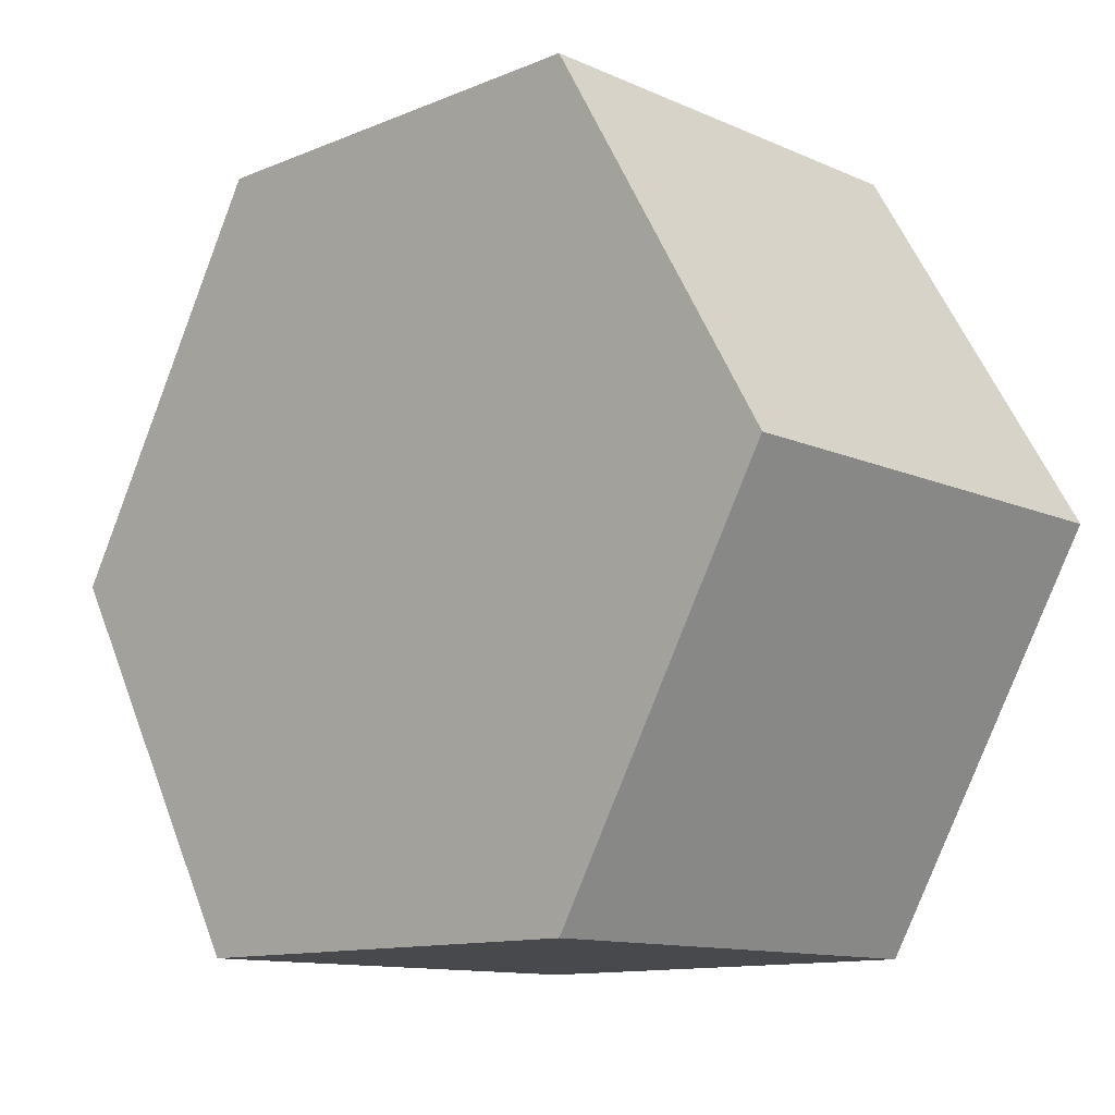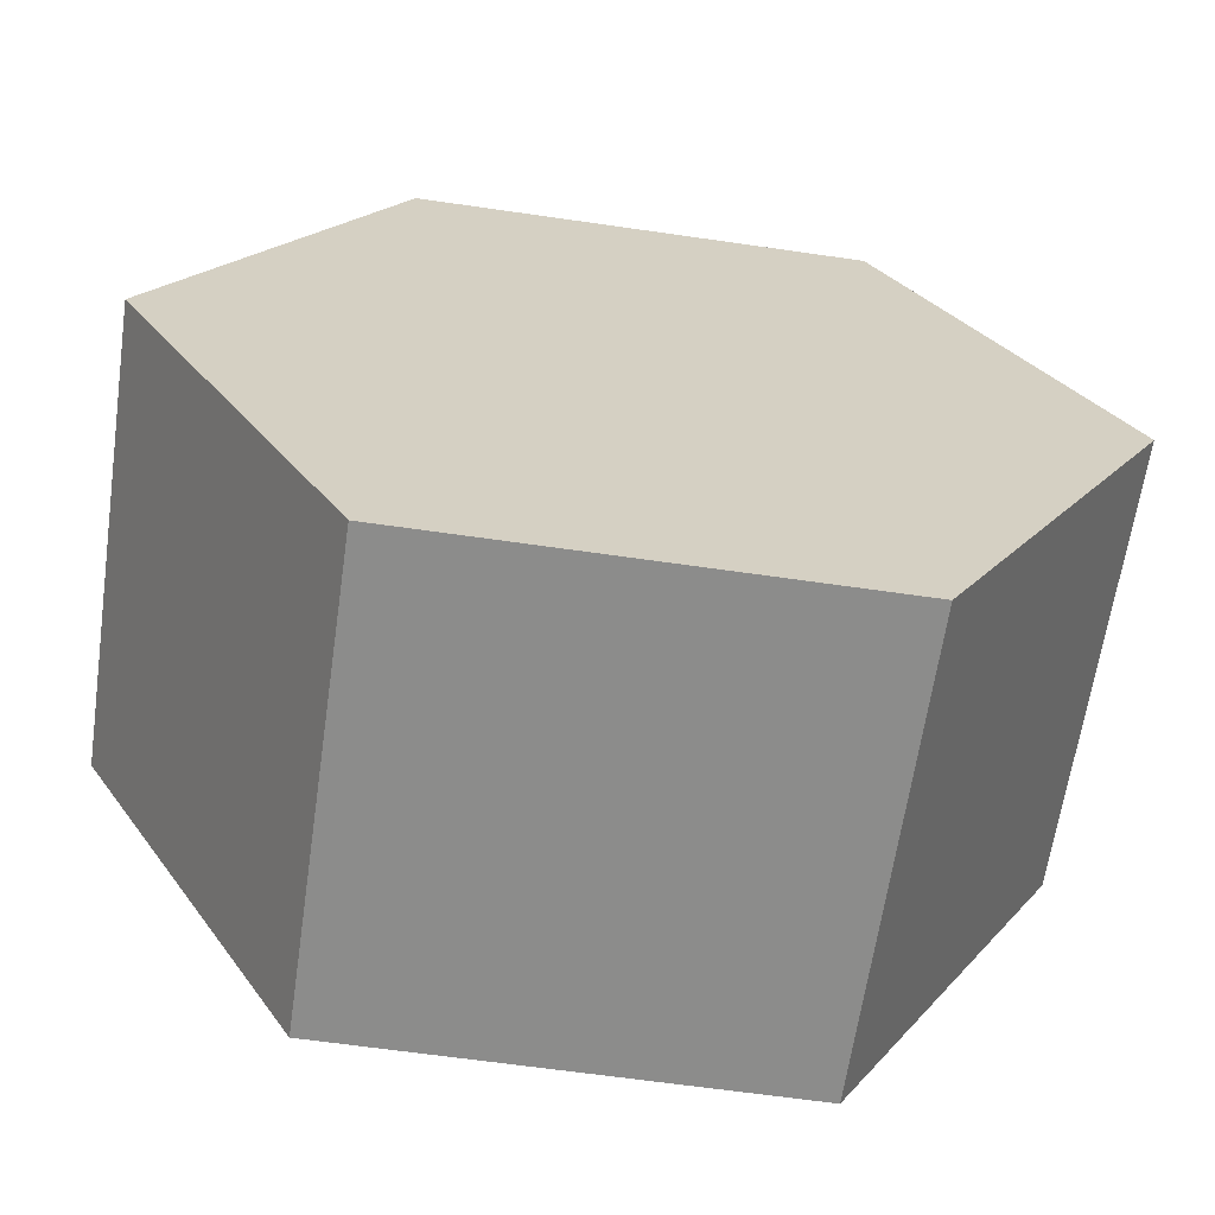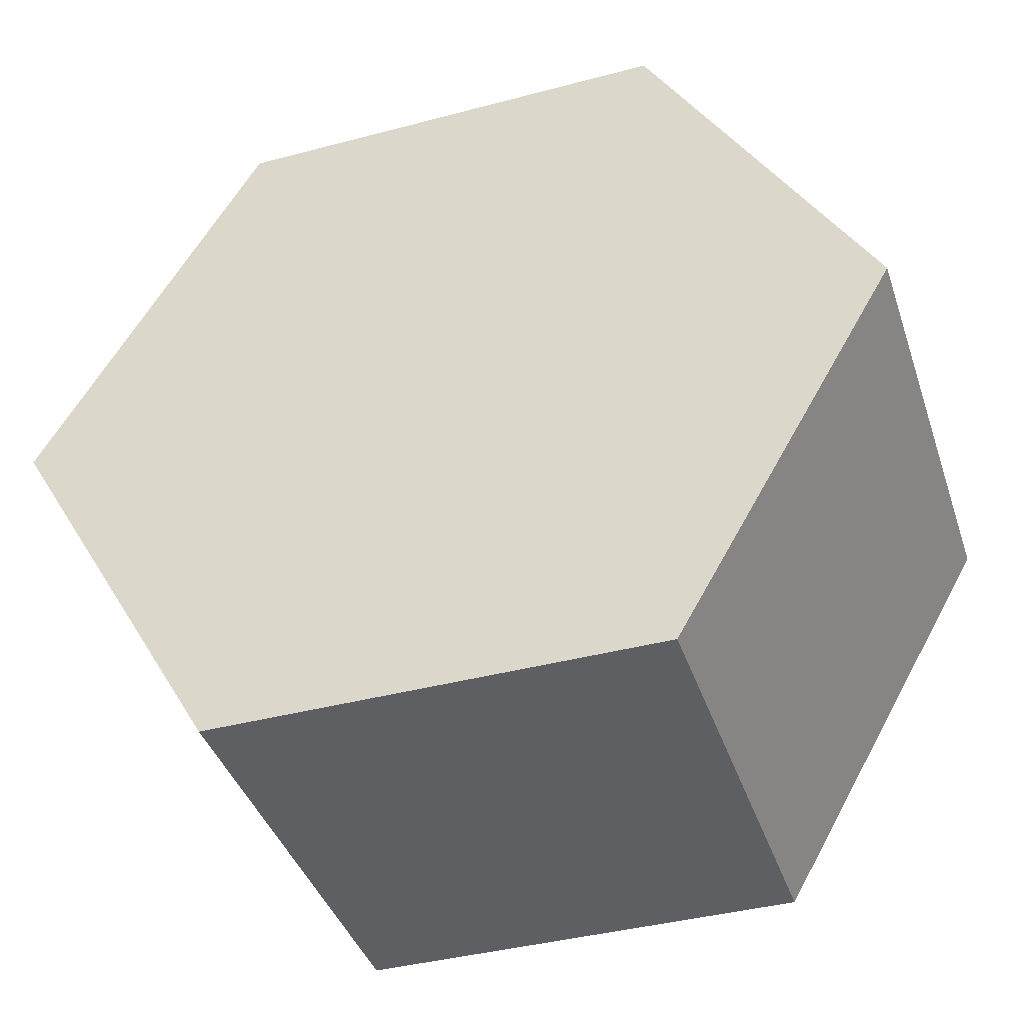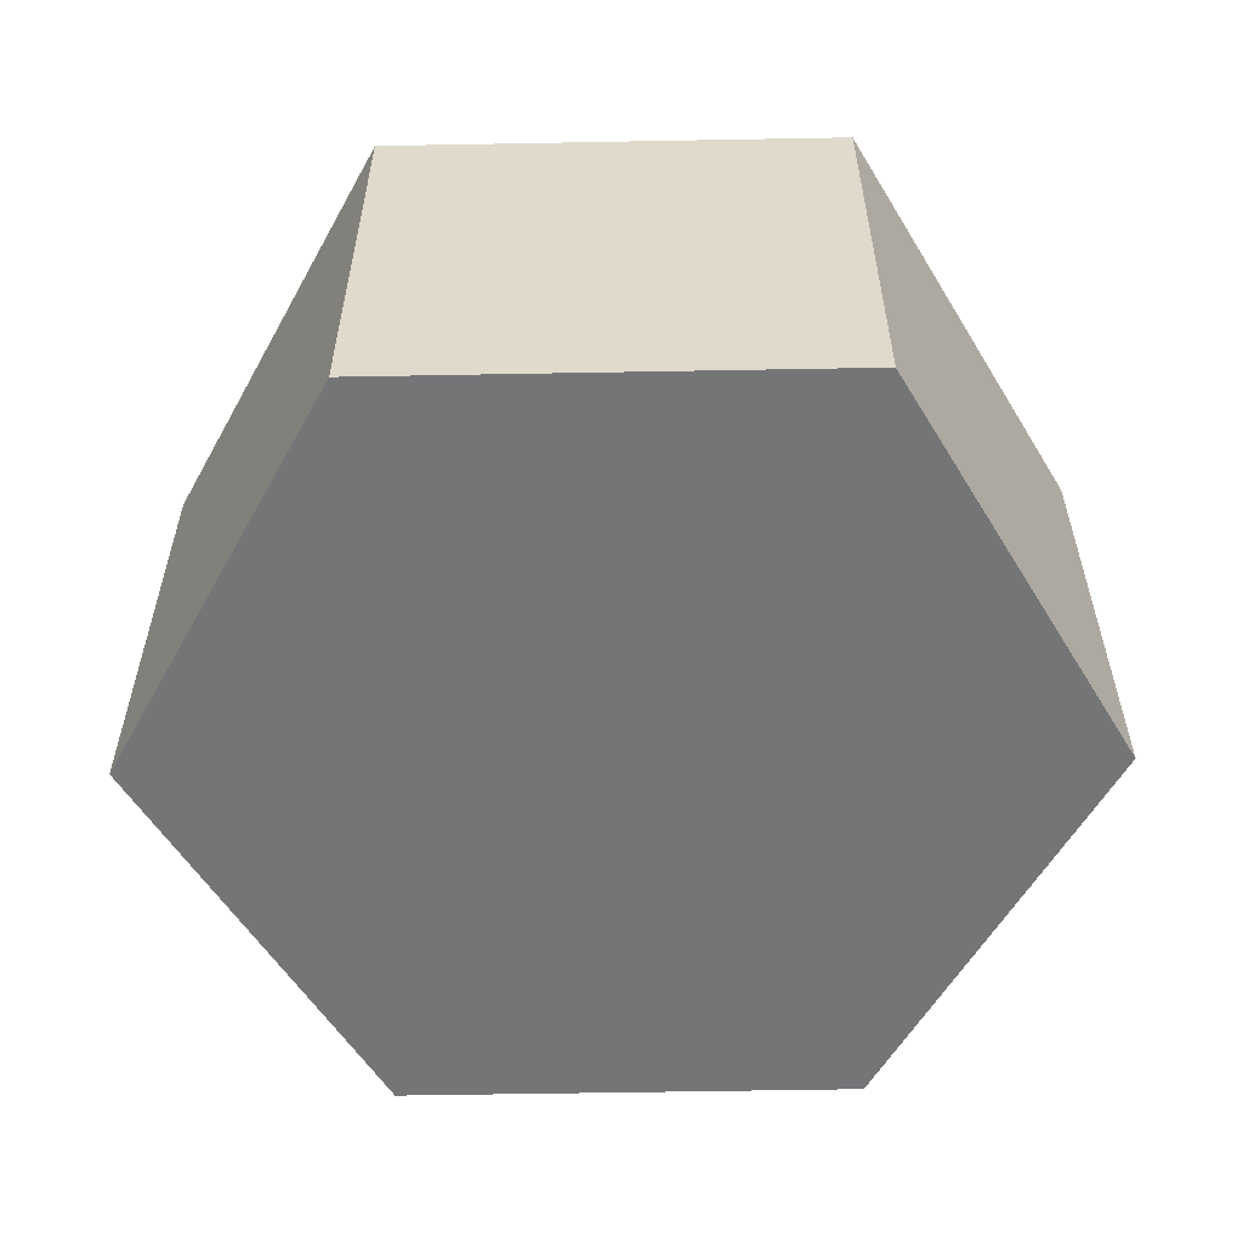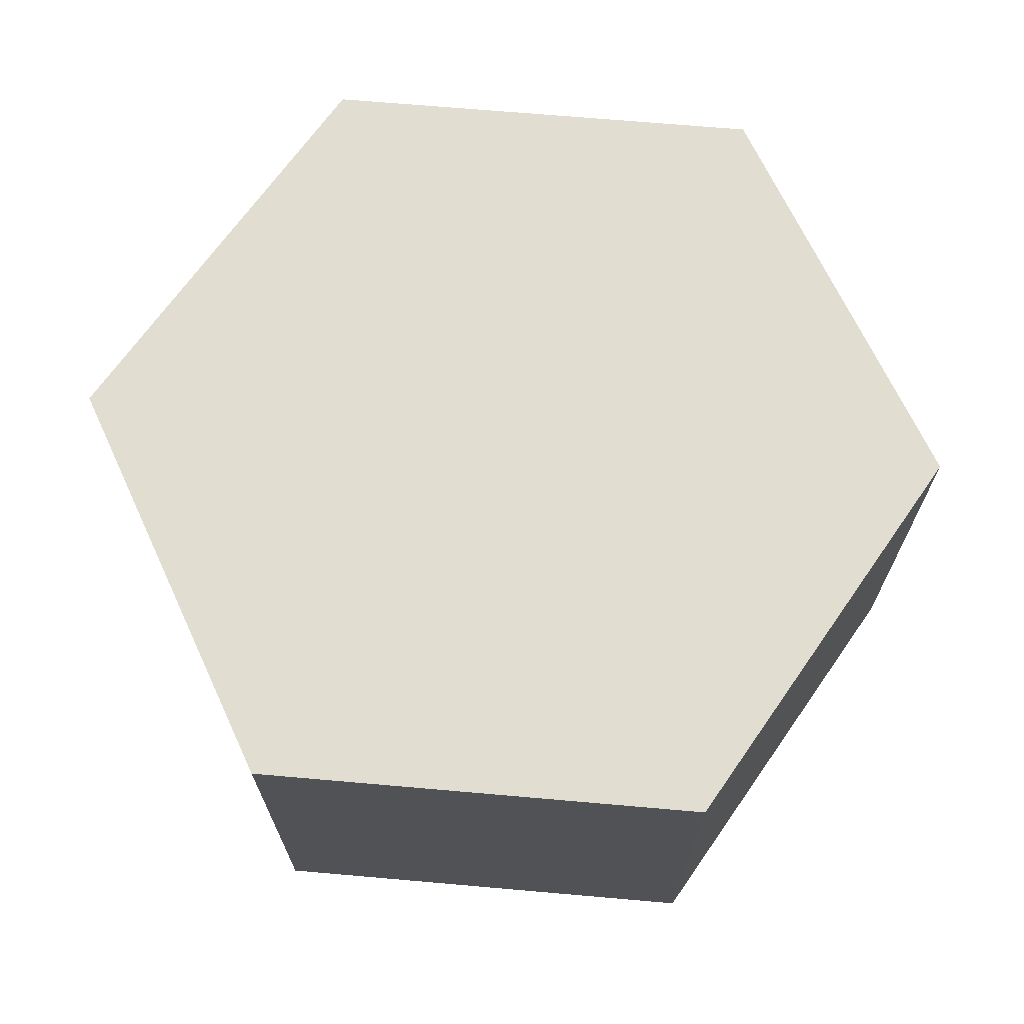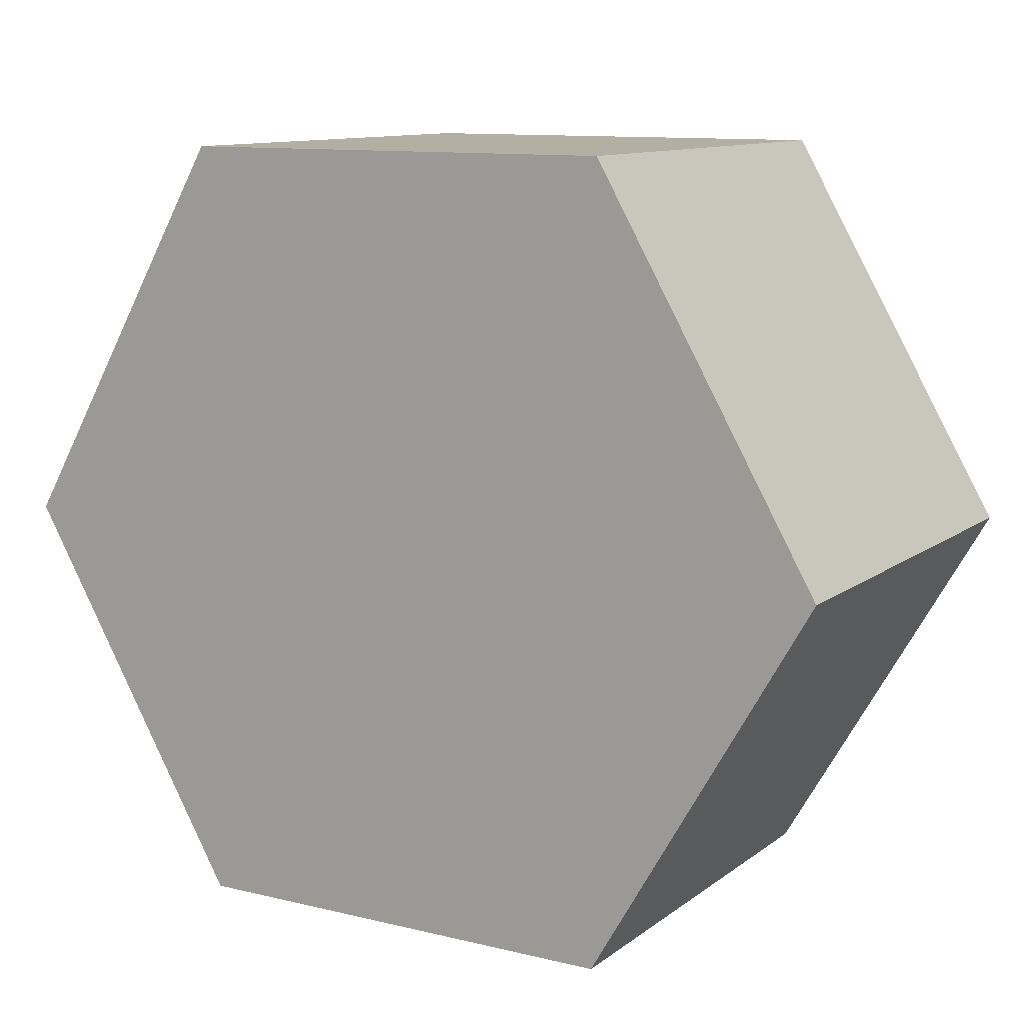
<metadata>
{"format":"obj","ext":"obj","renderer":"f3d","projection":"perspective","resolution":1024,"background":"white","views":[{"elev":-12.1,"azim":44.1,"up":"+Z"},{"elev":-64.1,"azim":-8.3,"up":"+Z"},{"elev":-40.4,"azim":-162.0,"up":"+Z"},{"elev":-56.5,"azim":1.1,"up":"+Y"},{"elev":68.6,"azim":-55.0,"up":"+Y"},{"elev":11.2,"azim":-149.4,"up":"+Z"}]}
</metadata>
<code>
v 0.7332 -0.75 -1.27
v 1.466 -0.75 -8.973e-16
v 0.7332 -0.75 1.27
v -0.7332 -0.75 1.27
v -1.466 -0.75 2.165e-15
v -0.7332 -0.75 -1.27
v 1.466 -0.75 -8.973e-16
v 1.466 0.75 -8.973e-16
v 0.7332 0.75 1.27
v 0.7332 -0.75 1.27
v 0.7332 -0.75 1.27
v 0.7332 0.75 1.27
v -0.7332 0.75 1.27
v -0.7332 -0.75 1.27
v -0.7332 -0.75 1.27
v -0.7332 0.75 1.27
v -1.466 0.75 2.165e-15
v -1.466 -0.75 2.165e-15
v -1.466 -0.75 2.165e-15
v -1.466 0.75 2.165e-15
v -0.7332 0.75 -1.27
v -0.7332 -0.75 -1.27
v -0.7332 -0.75 -1.27
v -0.7332 0.75 -1.27
v 0.7332 0.75 -1.27
v 0.7332 -0.75 -1.27
v 0.7332 -0.75 -1.27
v 0.7332 0.75 -1.27
v 1.466 0.75 -8.973e-16
v 1.466 -0.75 -8.973e-16
v 1.466 0.75 -8.973e-16
v 0.7332 0.75 -1.27
v -0.7332 0.75 -1.27
v -1.466 0.75 2.165e-15
v -0.7332 0.75 1.27
v 0.7332 0.75 1.27
g e2ff1cc6-e31a-11ea-ac40-54bf646e7e1f
f 1 2 6
f 6 2 5
f 5 2 3
f 5 3 4
g e2ff920c-e31a-11ea-b086-54bf646e7e1f
f 8 9 7
f 7 9 10
g e3002e46-e31a-11ea-80bc-54bf646e7e1f
f 12 13 11
f 11 13 14
g e3007c66-e31a-11ea-8bd5-54bf646e7e1f
f 16 17 15
f 15 17 18
g e300ca8c-e31a-11ea-92dd-54bf646e7e1f
f 20 21 19
f 19 21 22
g e3013fc6-e31a-11ea-8d8e-54bf646e7e1f
f 24 25 23
f 23 25 26
g e301b500-e31a-11ea-ab7e-54bf646e7e1f
f 28 29 27
f 27 29 30
g e3022a3a-e31a-11ea-b7e9-54bf646e7e1f
f 32 34 31
f 31 34 35
f 31 35 36
f 32 33 34

</code>
